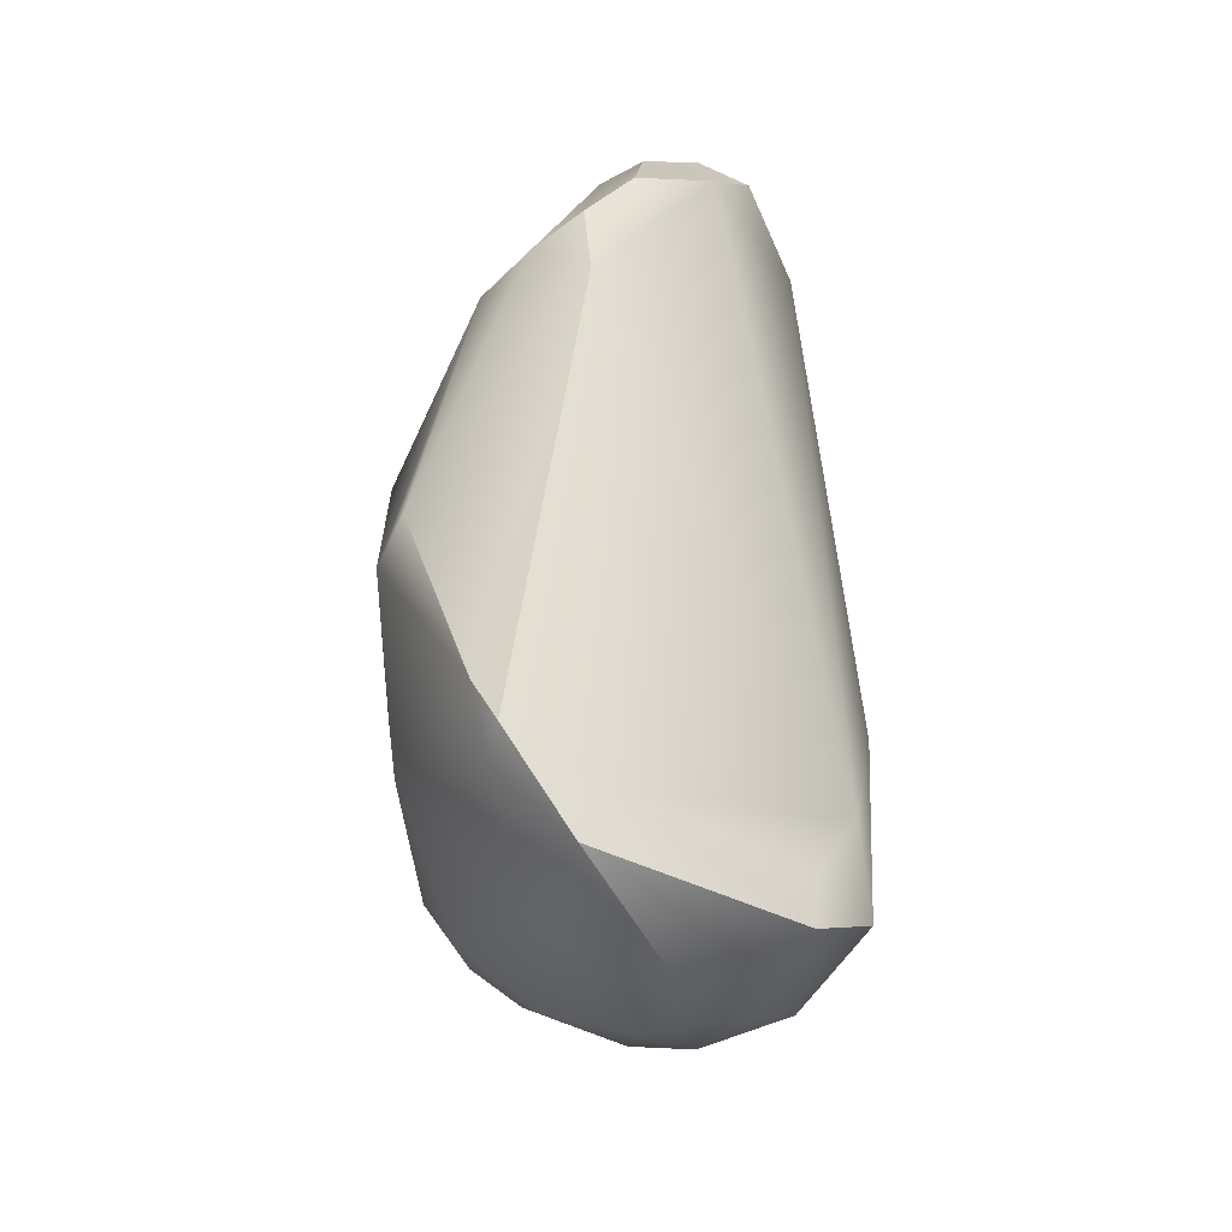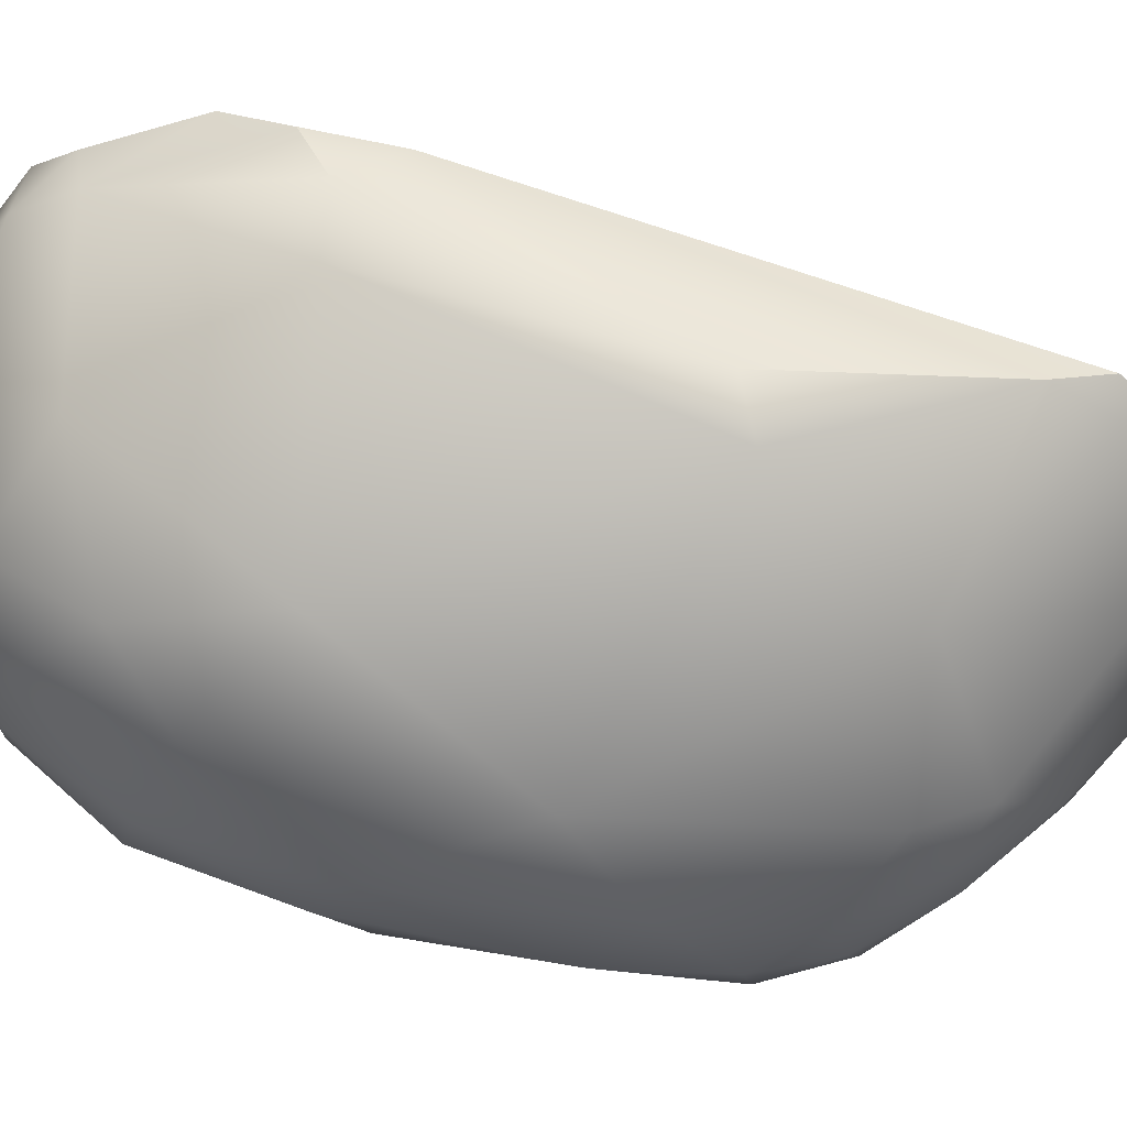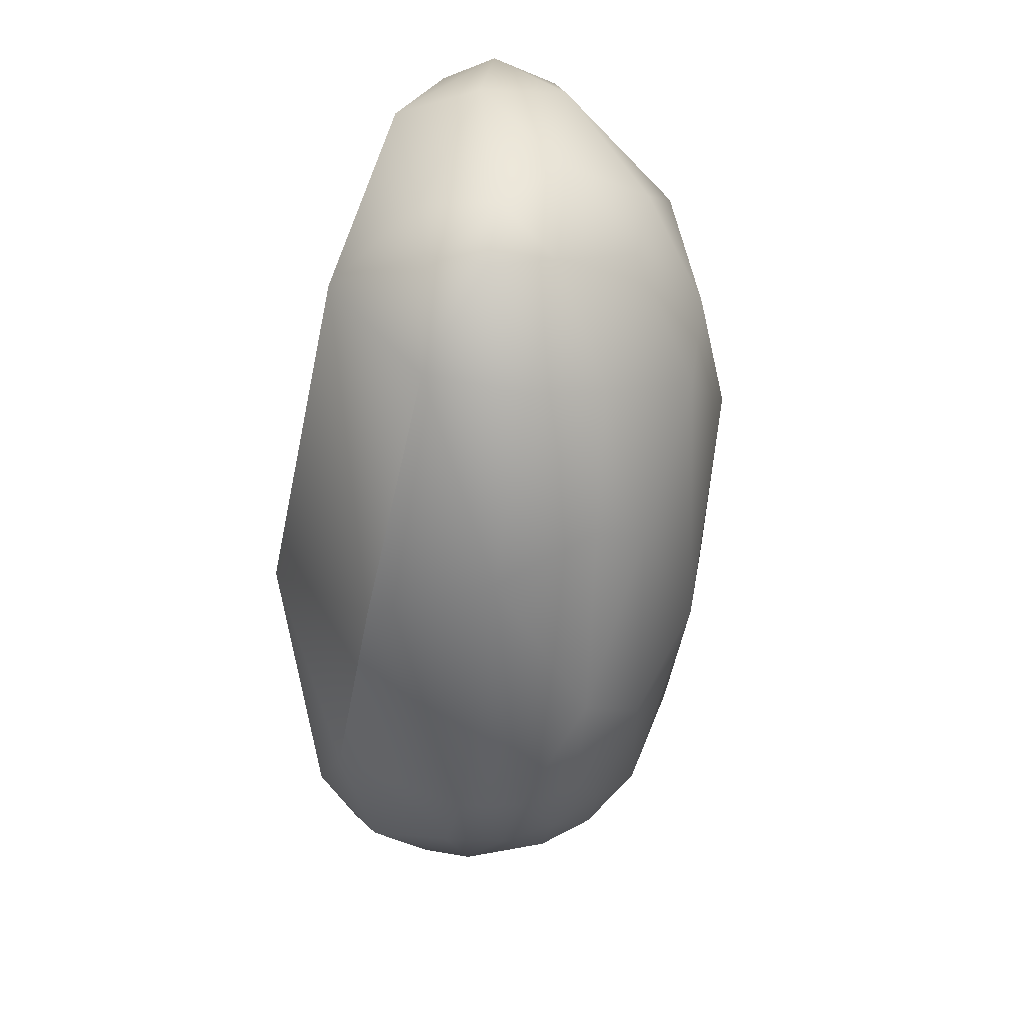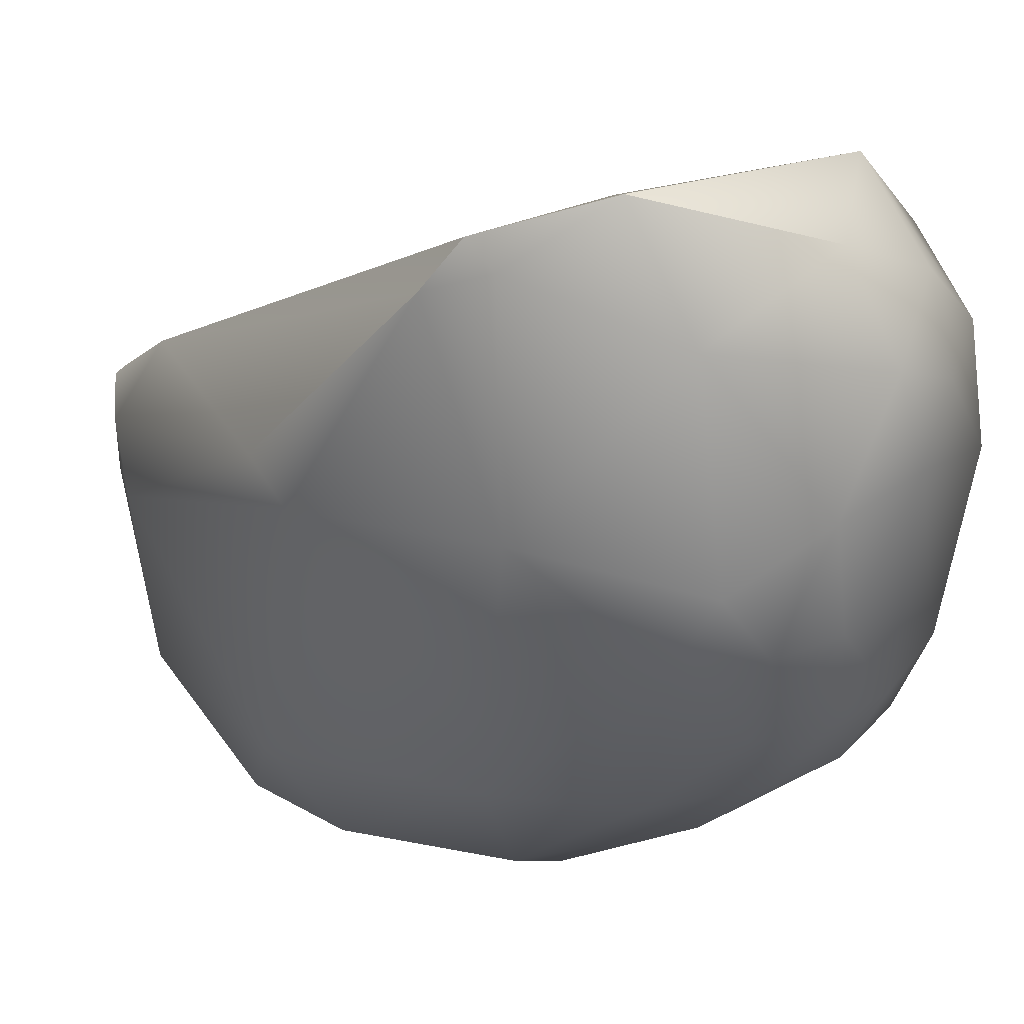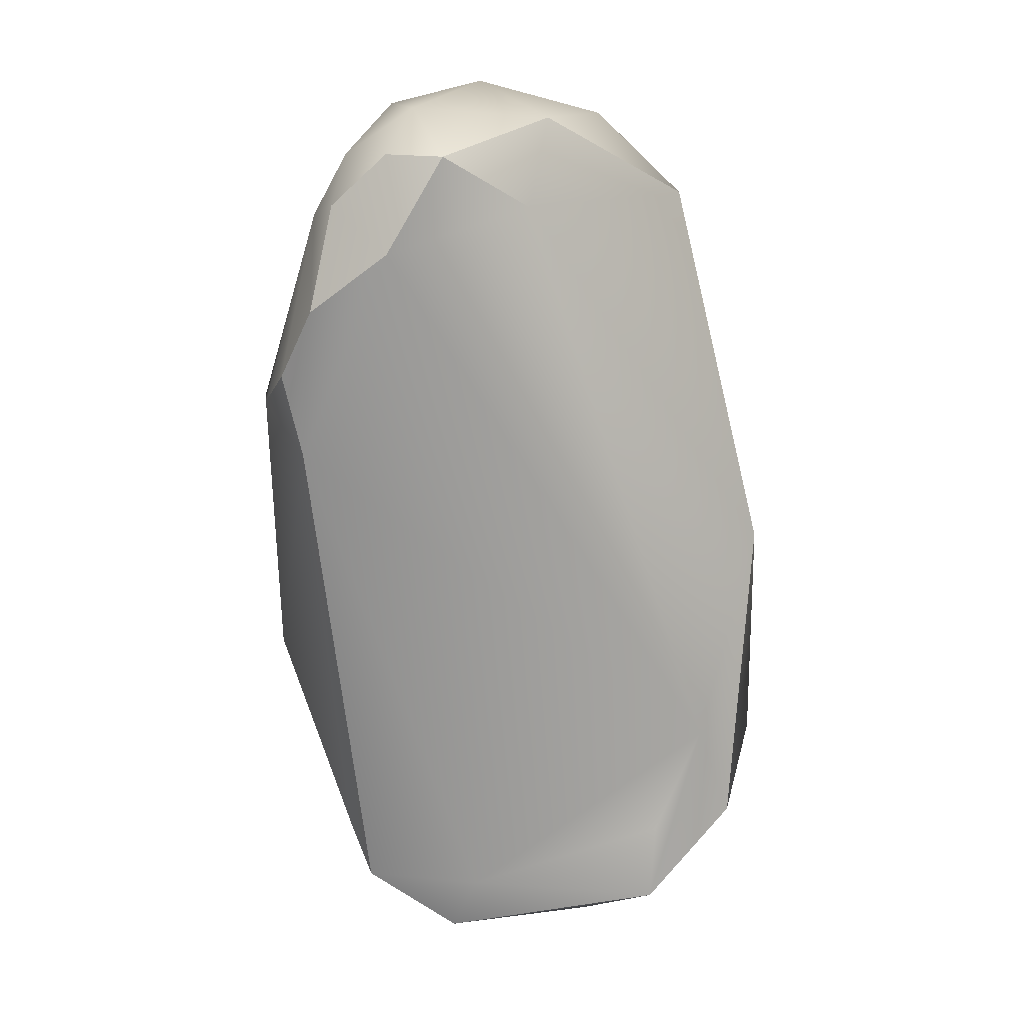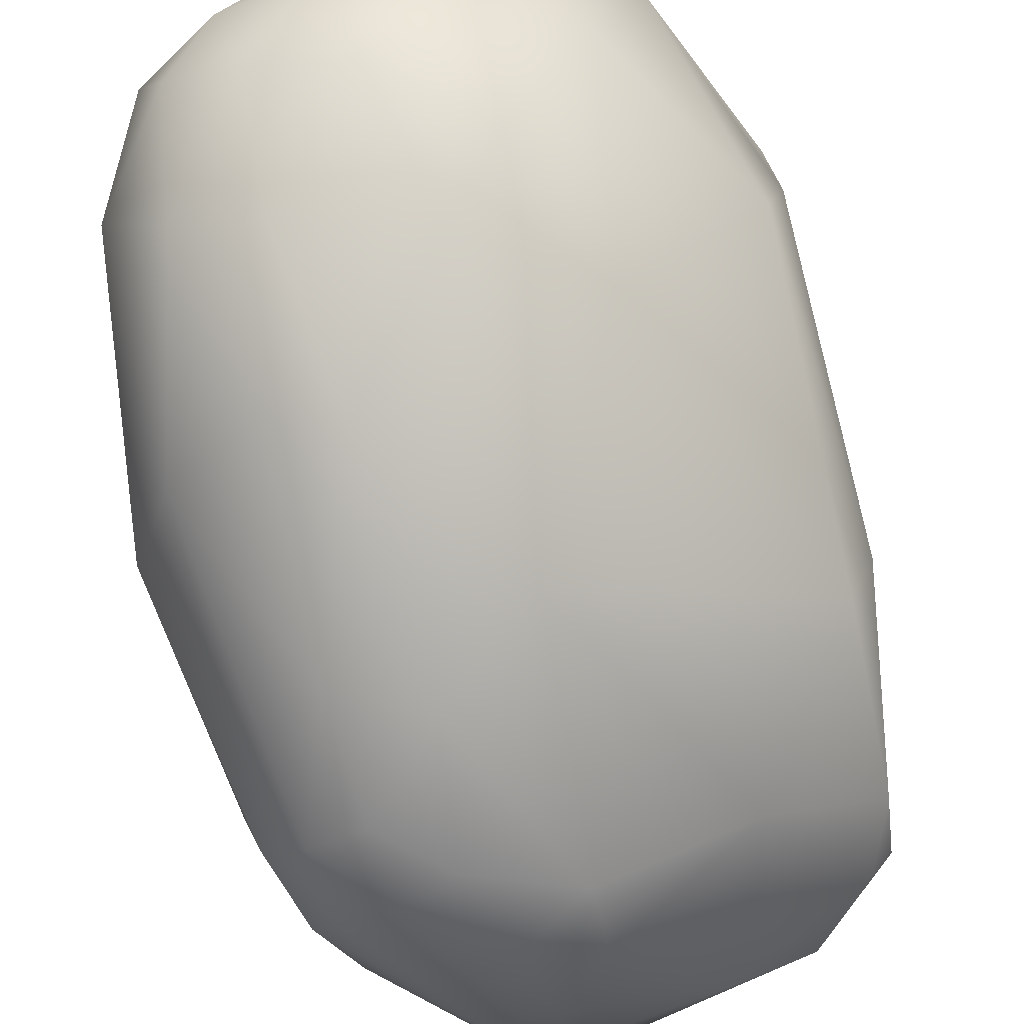
<metadata>
{"format":"obj","ext":"obj","renderer":"f3d","projection":"perspective","resolution":1024,"background":"white","views":[{"elev":-59.8,"azim":-57.5,"up":"+Y"},{"elev":-40.5,"azim":-84.6,"up":"+Z"},{"elev":44.3,"azim":133.8,"up":"+Y"},{"elev":-25.8,"azim":-18.3,"up":"+Z"},{"elev":5.3,"azim":-20.0,"up":"+Y"},{"elev":-74.8,"azim":-155.5,"up":"+Z"}]}
</metadata>
<code>
v 96.73 -174.8 -67.83
v 94.92 -175.1 -65.13
v 97.1 -172.8 -67.59
v 98.03 -173.4 -68.25
v 99.65 -172.7 -68.04
v 97.14 -171.5 -66.56
v 95.9 -172.5 -65.93
v 95.24 -172.6 -63.52
v 95.66 -171.8 -63.37
v 95.31 -172.5 -62.87
v 98.15 -171.6 -67.21
v 99.39 -171.2 -66.89
v 99.5 -170.7 -65.92
v 96.68 -170.9 -64.54
v 98.23 -170.7 -65.96
v 97.82 -170.6 -63.92
v 96.49 -171.2 -62.91
v 95.82 -179.1 -67.01
v 95.44 -179 -66.37
v 98.63 -177 -69.01
v 100.1 -177.8 -69.29
v 101.1 -177.1 -69.13
v 94.69 -175.2 -64.22
v 94.73 -174.9 -63.42
v 95.05 -176 -63.51
v 99.7 -174.8 -68.91
v 100.5 -174.3 -68.67
v 101.8 -174.8 -68.05
v 95.94 -171.9 -62.36
v 94.98 -174 -62.81
v 95.85 -173.2 -62.07
v 100.2 -171.1 -66.42
v 100.7 -172.3 -67.57
v 100.6 -171.1 -65.66
v 101.5 -172.2 -66.43
v 100.1 -170.9 -64.92
v 101.1 -172.2 -64.18
v 96.6 -171.9 -61.92
v 98.45 -171.2 -62.81
v 97.89 -172.5 -62.06
v 96.38 -181.9 -65.88
v 96.92 -182.6 -65.99
v 96.62 -182.6 -65.63
v 99.5 -180.4 -68.78
v 99.68 -181.3 -68.38
v 100.4 -180.7 -68.69
v 101.1 -180.9 -68.4
v 97.62 -180.7 -67.86
v 101.3 -178.7 -69.15
v 100.7 -179.5 -69.09
v 101.5 -179.7 -68.89
v 102.1 -178.7 -68.78
v 102.1 -179.8 -68.46
v 102.6 -178.8 -68.14
v 102.8 -175.7 -66.54
v 98.84 -182.9 -66.66
v 97.9 -183.5 -65.43
v 98.1 -182.7 -64.94
v 100.6 -182 -67.74
v 101.5 -182.1 -67.09
v 100.9 -182.9 -66.51
v 101.7 -182.5 -66.25
v 102.2 -182 -65.2
v 100.2 -183.5 -65.54
v 101.3 -183 -65.33
v 100.7 -181.9 -63.98
v 100.6 -182.9 -64.06
v 102.6 -179.9 -67.77
v 103.2 -179 -66.06
v 102.7 -181.2 -66.17
v 102.8 -180.6 -65.09
v 101.3 -180.4 -63.65
v 101.9 -181.6 -63.89
v 102.2 -177.4 -63.72
v 95.31 -172.5 -62.87
v 94.73 -174.9 -63.42
v 94.73 -174.9 -63.42
v 95.05 -176 -63.51
v 95.94 -171.9 -62.36
v 94.98 -174 -62.81
v 94.98 -174 -62.81
v 95.85 -173.2 -62.07
v 101.1 -172.2 -64.18
v 96.6 -171.9 -61.92
v 96.6 -171.9 -61.92
v 96.6 -171.9 -61.92
v 98.45 -171.2 -62.81
v 96.38 -181.9 -65.88
v 96.62 -182.6 -65.63
v 96.62 -182.6 -65.63
v 102.8 -175.7 -66.54
v 97.9 -183.5 -65.43
v 97.9 -183.5 -65.43
v 100.6 -182.9 -64.06
v 101.9 -181.6 -63.89
v 102.2 -177.4 -63.72
g grp1
f 2 7 1
f 2 19 23
f 2 23 8
f 23 24 8
f 7 2 8
f 26 20 4
f 7 3 1
f 4 1 3
f 11 4 3
f 3 6 11
f 7 6 3
f 4 11 5
f 4 5 26
f 11 12 5
f 7 14 6
f 8 9 7
f 10 29 9
f 8 10 9
f 14 7 9
f 8 30 10
f 6 15 11
f 11 15 12
f 32 12 13
f 33 5 12
f 13 16 36
f 6 14 15
f 13 12 15
f 15 14 16
f 13 15 16
f 14 9 17
f 9 29 17
f 16 14 17
f 18 41 19
f 48 18 20
f 48 20 44
f 44 20 21
f 2 1 18
f 18 19 2
f 20 1 4
f 20 18 1
f 20 26 21
f 22 21 26
f 49 21 22
f 76 23 25
f 8 24 30
f 19 25 23
f 78 80 77
f 26 5 27
f 27 22 26
f 28 22 27
f 27 33 28
f 27 5 33
f 81 31 75
f 79 75 31
f 38 79 31
f 78 82 80
f 72 40 82
f 78 72 82
f 40 84 82
f 35 55 28
f 33 12 32
f 35 32 34
f 34 32 13
f 32 35 33
f 13 36 34
f 35 28 33
f 37 35 34
f 37 34 36
f 36 16 39
f 37 36 39
f 87 40 83
f 17 29 85
f 16 17 39
f 85 39 17
f 40 87 86
f 18 48 41
f 42 43 41
f 88 89 25
f 41 48 42
f 56 57 42
f 42 57 43
f 90 92 58
f 78 90 58
f 56 42 48
f 19 88 25
f 50 44 21
f 45 48 44
f 48 45 56
f 44 50 46
f 46 50 51
f 45 44 46
f 56 45 59
f 46 47 59
f 45 46 59
f 46 51 47
f 60 59 47
f 52 49 22
f 28 52 22
f 50 21 49
f 52 51 49
f 51 50 49
f 47 51 53
f 53 51 52
f 53 52 54
f 54 52 28
f 54 28 55
f 68 53 54
f 68 54 69
f 69 54 55
f 60 47 53
f 68 60 53
f 69 91 74
f 35 37 91
f 91 37 74
f 40 96 83
f 57 56 64
f 67 93 64
f 94 58 92
f 56 59 61
f 60 61 59
f 60 70 62
f 61 64 56
f 62 61 60
f 61 65 64
f 61 62 65
f 65 62 63
f 78 58 72
f 66 72 58
f 94 66 58
f 66 94 72
f 64 65 67
f 65 63 67
f 63 73 67
f 70 60 68
f 68 69 70
f 69 71 70
f 70 63 62
f 71 63 70
f 71 73 63
f 95 96 72
f 71 74 73
f 94 95 72
f 69 74 71
f 96 40 72

</code>
